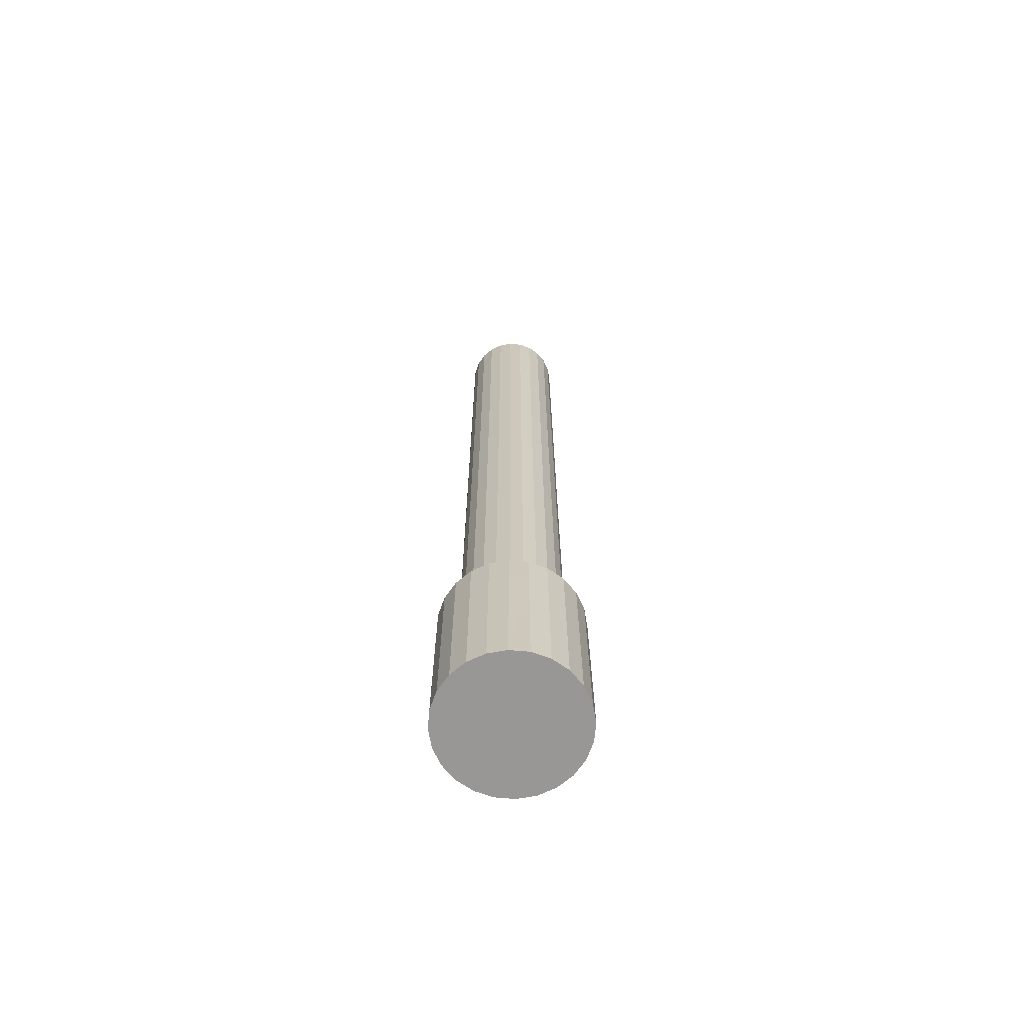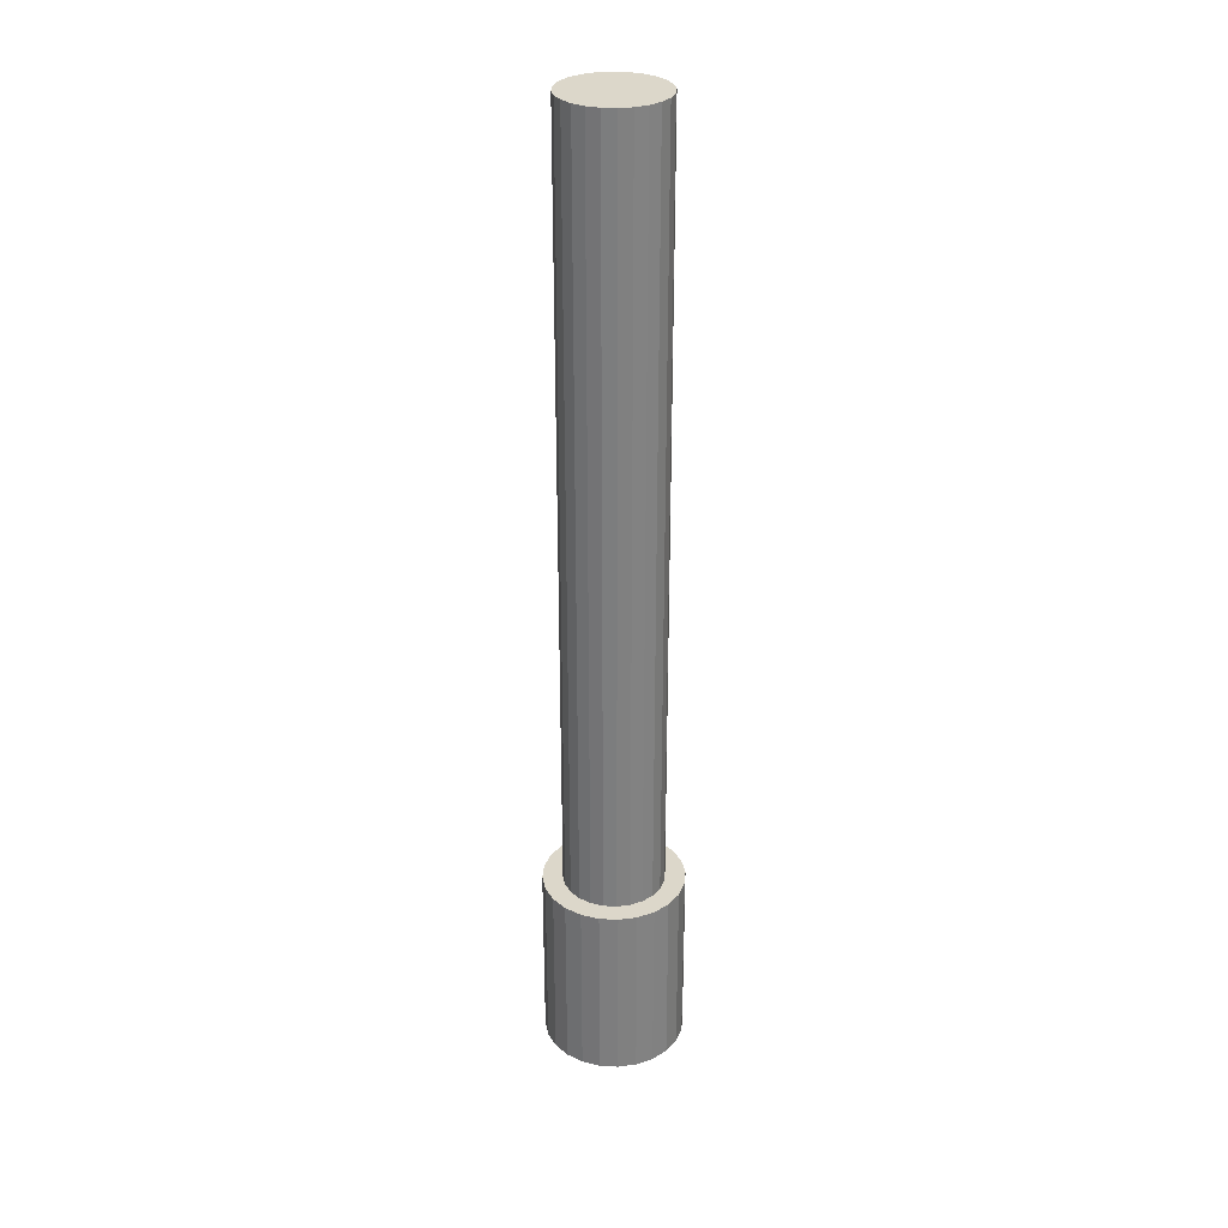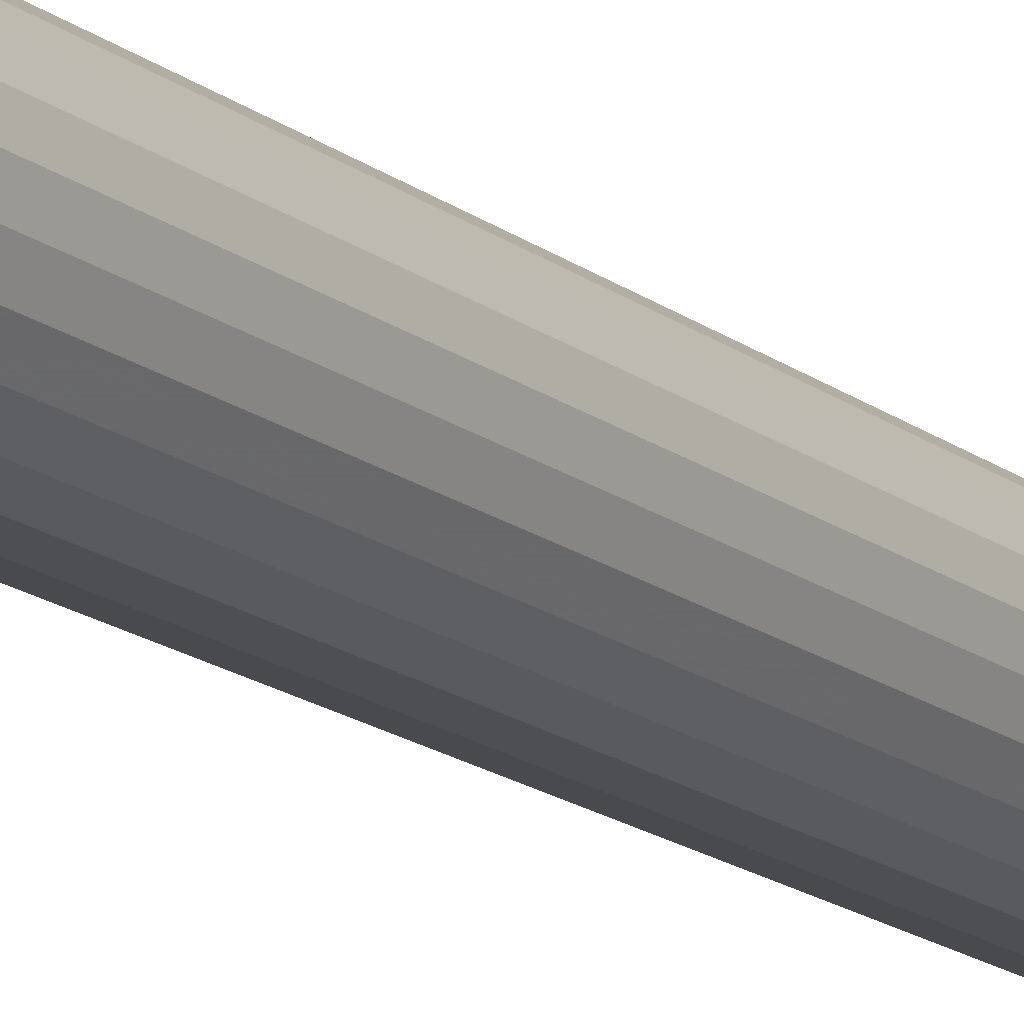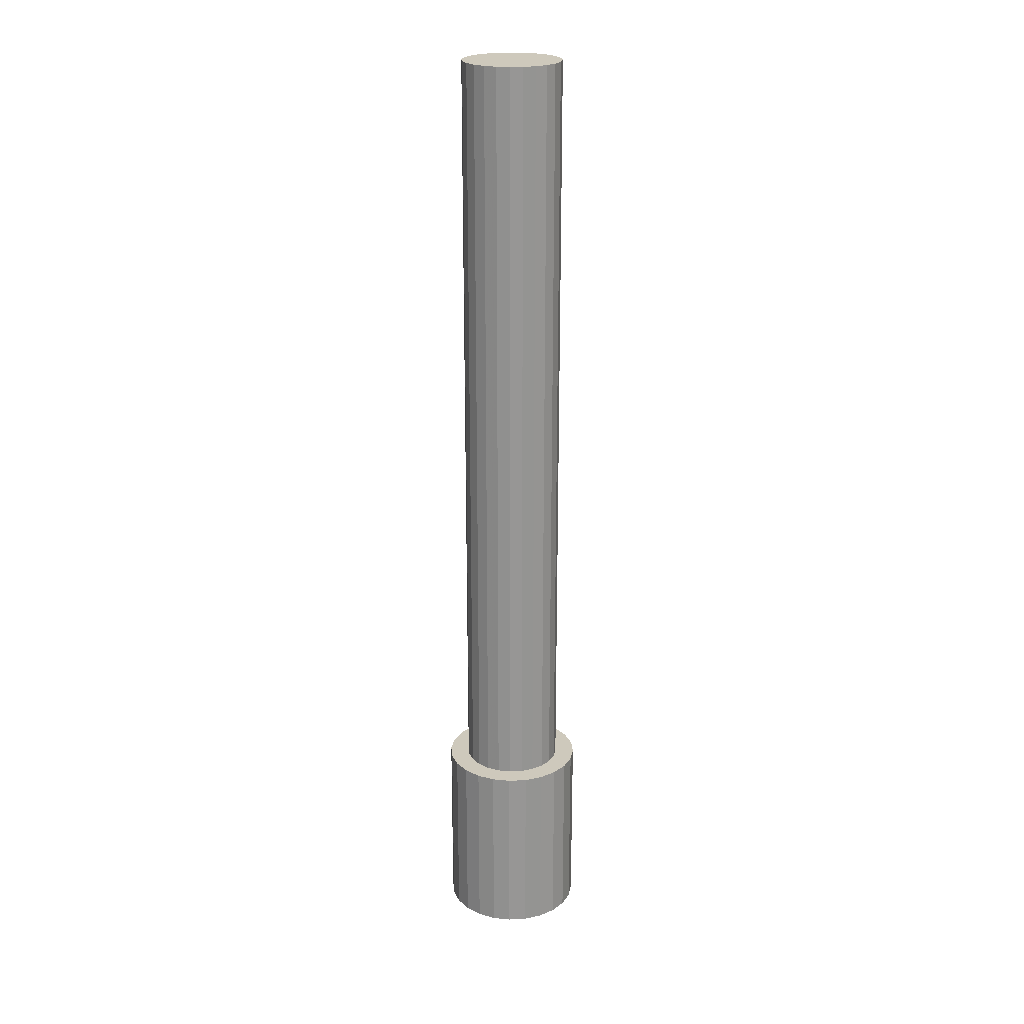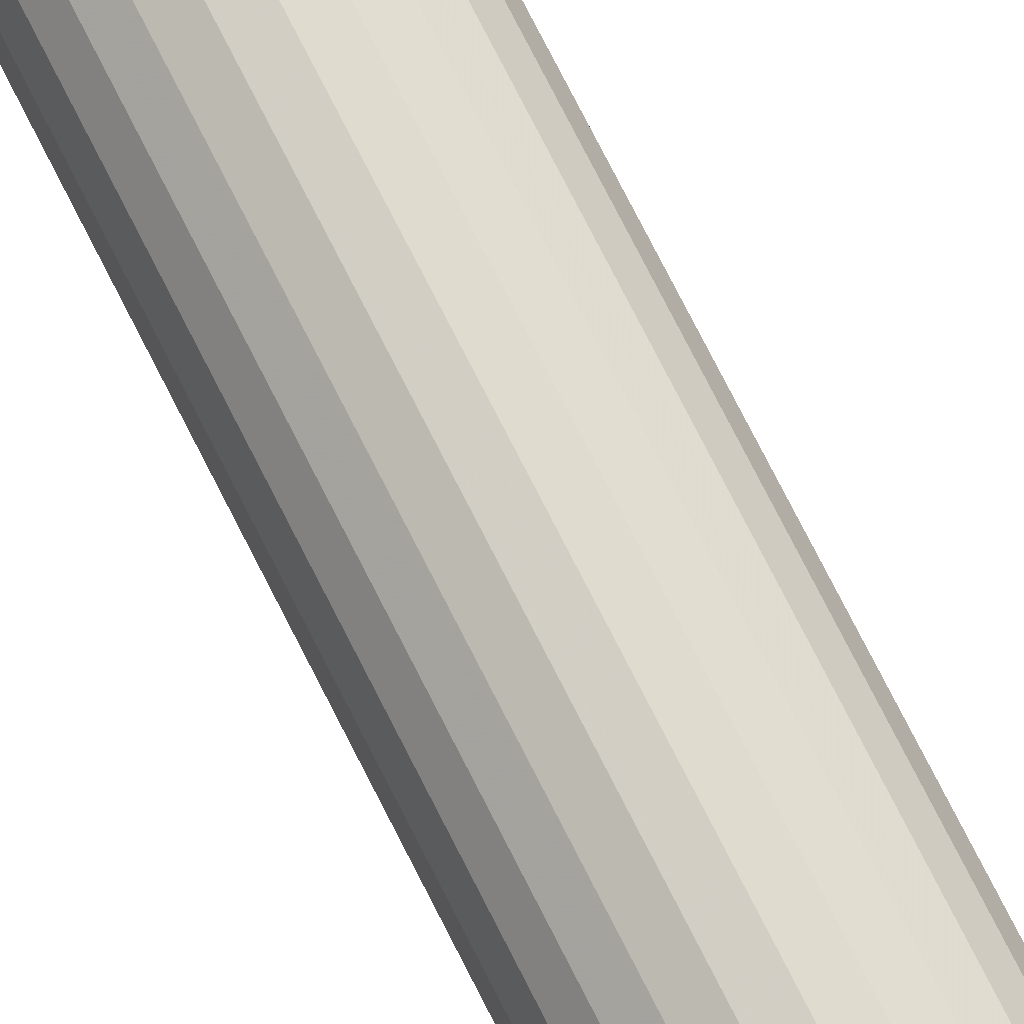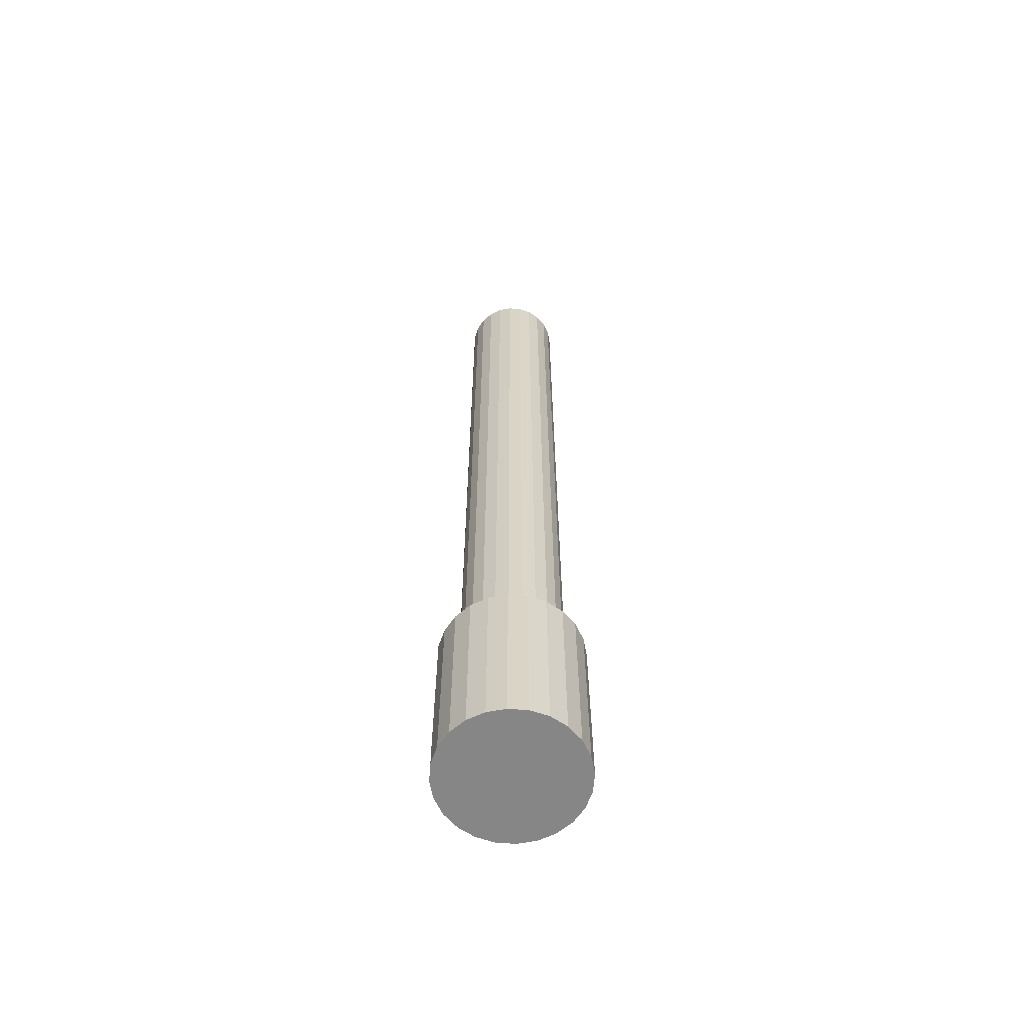
<metadata>
{"format":"obj","ext":"obj","renderer":"f3d","projection":"perspective","resolution":1024,"background":"white","views":[{"elev":-68.3,"azim":137.6,"up":"+Z"},{"elev":30.4,"azim":-33.1,"up":"+Z"},{"elev":-15.0,"azim":-149.0,"up":"+Y"},{"elev":22.5,"azim":152.6,"up":"+Z"},{"elev":74.6,"azim":153.2,"up":"+Y"},{"elev":-62.2,"azim":63.4,"up":"+Z"}]}
</metadata>
<code>
v 0.02217 -0.05495 0.002824
v 0.006321 -0.04586 0.002824
v 0.01485 -0.04936 0.002824
v 0.0278 -0.06225 0.002824
v -0.00282 -0.04468 0.002824
v 0.01485 -0.04936 0.09616
v 0.0278 -0.06225 0.09616
v 0.03136 -0.07075 0.002824
v -0.02046 -0.04946 0.002824
v -0.01195 -0.04591 0.002824
v -0.00282 -0.04468 0.09616
v 0.006321 -0.04586 0.09616
v 0.02217 -0.05495 0.09616
v 0.03136 -0.07075 0.09616
v 0.03258 -0.07989 0.002824
v -0.002621 -0.1153 0.002824
v 0.02231 -0.1049 0.002824
v -0.02776 -0.05509 0.002824
v -0.01195 -0.04591 0.09616
v 0.01507 -0.06219 0.09616
v 0.009861 -0.05819 0.09616
v 0.02244 -0.07999 0.09616
v 0.0279 -0.09755 0.09616
v 0.03258 -0.07989 0.09616
v -0.01176 -0.1141 0.002824
v 0.006512 -0.1141 0.002824
v 0.01502 -0.1105 0.002824
v 0.0279 -0.09755 0.002824
v -0.03803 -0.08009 0.002824
v -0.03335 -0.06242 0.002824
v -0.02776 -0.05509 0.09616
v -0.02046 -0.04946 0.09616
v -0.002721 -0.05482 0.09616
v -0.009234 -0.05568 0.09616
v 0.01907 -0.0674 0.09616
v 0.003792 -0.05568 0.09616
v 0.02158 -0.07347 0.09616
v 0.03141 -0.08903 0.09616
v 0.03141 -0.08903 0.002824
v -0.02029 -0.1106 0.002824
v -0.002621 -0.1153 0.09616
v 0.006512 -0.1141 0.09616
v 0.02231 -0.1049 0.09616
v -0.03685 -0.07095 0.002824
v -0.0153 -0.05819 0.09616
v 0.009861 -0.05819 0.4871
v 0.01907 -0.0674 0.4871
v 0.003792 -0.05568 0.4871
v 0.02244 -0.07999 0.4871
v -0.02761 -0.105 0.002824
v -0.01176 -0.1141 0.09616
v 0.01502 -0.1105 0.09616
v -0.03685 -0.07095 0.09616
v -0.03335 -0.06242 0.09616
v -0.02703 -0.07347 0.09616
v -0.02051 -0.06219 0.09616
v -0.009234 -0.05568 0.4871
v -0.002721 -0.05482 0.4871
v -0.0153 -0.05819 0.4871
v 0.01507 -0.06219 0.4871
v 0.02158 -0.07347 0.4871
v 0.02158 -0.0865 0.4871
v 0.02158 -0.0865 0.09616
v -0.03325 -0.09772 0.002824
v -0.02029 -0.1106 0.09616
v -0.009234 -0.1043 0.09616
v 0.003792 -0.1043 0.09616
v 0.009861 -0.1018 0.09616
v 0.01507 -0.09778 0.09616
v -0.03803 -0.08009 0.09616
v -0.0368 -0.08922 0.002824
v -0.03325 -0.09772 0.09616
v -0.02788 -0.07999 0.09616
v -0.02451 -0.0674 0.09616
v -0.02051 -0.06219 0.4871
v 0.01907 -0.09257 0.09616
v -0.02761 -0.105 0.09616
v -0.0153 -0.1018 0.09616
v -0.002721 -0.1051 0.09616
v -0.0368 -0.08922 0.09616
v -0.02703 -0.07347 0.4871
v -0.02451 -0.0674 0.4871
v 0.01907 -0.09257 0.4871
v -0.02703 -0.0865 0.09616
v -0.02051 -0.09778 0.09616
v -0.009234 -0.1043 0.4871
v -0.002721 -0.1051 0.4871
v 0.003792 -0.1043 0.4871
v 0.009861 -0.1018 0.4871
v 0.01507 -0.09778 0.4871
v -0.02788 -0.07999 0.4871
v -0.02451 -0.09257 0.09616
v -0.0153 -0.1018 0.4871
v -0.02703 -0.0865 0.4871
v -0.02451 -0.09257 0.4871
v -0.02051 -0.09778 0.4871
v -0.02577 -0.07044 0.2916
v -0.02451 -0.0674 0.2916
v -0.02577 -0.07044 0.09616
v 0.001751 -0.04527 0.002824
v -0.02251 -0.0648 0.2916
v -0.02451 -0.0674 0.1939
v -0.02251 -0.0648 0.3894
v -0.02514 -0.06892 0.2916
v -0.02514 -0.06892 0.1939
v -0.02577 -0.07044 0.1939
v -0.007388 -0.0453 0.002824
f 2 1 15
f 3 1 2
f 107 2 9
f 100 2 107
f 107 5 100
f 15 9 2
f 64 30 9
f 29 64 71
f 9 30 18
f 15 64 9
f 30 64 29
f 8 1 4
f 27 26 28
f 10 107 9
f 26 15 28
f 29 44 30
f 64 15 26
f 27 28 17
f 25 64 26
f 39 28 15
f 15 1 8
f 40 50 25
f 16 25 26
f 50 64 25
f 90 62 87
f 75 82 81
f 86 96 93
f 48 81 87
f 81 94 96
f 96 94 95
f 81 91 94
f 61 62 49
f 87 96 86
f 81 48 75
f 57 48 58
f 75 57 59
f 81 96 87
f 60 46 47
f 61 47 62
f 62 47 48
f 89 90 87
f 47 46 48
f 75 48 57
f 62 48 87
f 89 87 88
f 62 90 83
f 5 107 19
f 105 104 98
f 104 106 97
f 106 99 55
f 97 106 55
f 99 105 102
f 98 104 82
f 102 101 74
f 101 103 75
f 103 98 82
f 75 103 82
f 104 97 82
f 74 101 56
f 105 106 104
f 107 10 19
f 2 100 11
f 103 102 98
f 105 98 102
f 99 74 32
f 55 99 32
f 82 97 81
f 85 96 95
f 92 95 94
f 84 94 91
f 93 96 85
f 95 92 85
f 94 84 92
f 106 105 99
f 91 73 84
f 90 89 68
f 89 88 67
f 88 87 79
f 87 86 66
f 86 93 78
f 85 78 93
f 65 85 92
f 65 92 84
f 77 84 73
f 76 83 90
f 97 55 81
f 73 91 81
f 73 72 77
f 71 80 70
f 90 69 76
f 68 69 90
f 67 68 89
f 79 67 88
f 66 79 87
f 78 66 86
f 65 78 85
f 77 65 84
f 64 72 80
f 50 77 72
f 80 71 64
f 83 76 63
f 63 62 83
f 81 55 73
f 72 73 31
f 80 72 54
f 80 54 53
f 53 70 80
f 70 29 71
f 43 76 69
f 52 69 68
f 42 68 67
f 41 67 79
f 41 79 66
f 51 66 78
f 65 51 78
f 65 77 50
f 72 64 50
f 43 63 76
f 62 63 22
f 75 59 45
f 59 57 34
f 57 58 33
f 45 56 75
f 74 56 32
f 102 74 99
f 73 55 31
f 72 31 54
f 44 53 54
f 29 70 53
f 52 43 69
f 42 52 68
f 41 42 67
f 51 41 66
f 51 65 40
f 50 40 65
f 43 22 63
f 22 49 62
f 37 61 49
f 58 48 36
f 61 37 35
f 35 47 61
f 20 60 47
f 48 46 21
f 46 60 20
f 34 45 59
f 36 33 58
f 33 34 57
f 56 45 32
f 55 32 31
f 30 54 31
f 54 30 44
f 53 44 29
f 28 23 43
f 23 28 39
f 43 52 27
f 52 42 26
f 26 27 52
f 42 41 16
f 41 51 25
f 40 25 51
f 38 39 15
f 39 38 23
f 43 23 22
f 49 22 37
f 21 36 48
f 35 37 13
f 47 35 20
f 20 21 46
f 45 34 19
f 33 36 12
f 34 33 11
f 45 19 32
f 31 32 9
f 31 18 30
f 43 17 28
f 27 17 43
f 16 26 42
f 25 16 41
f 15 24 38
f 38 24 14
f 23 38 14
f 23 7 22
f 37 22 13
f 36 21 12
f 20 35 13
f 21 20 6
f 34 11 19
f 33 12 11
f 32 19 10
f 10 9 32
f 9 18 31
f 24 15 8
f 8 14 24
f 23 14 7
f 22 7 13
f 21 6 12
f 20 13 6
f 19 11 5
f 11 12 2
f 14 8 4
f 4 7 14
f 1 13 7
f 12 6 3
f 6 13 1
f 3 2 12
f 7 4 1
f 1 3 6
f 100 5 11
f 102 103 101
f 101 75 56

</code>
